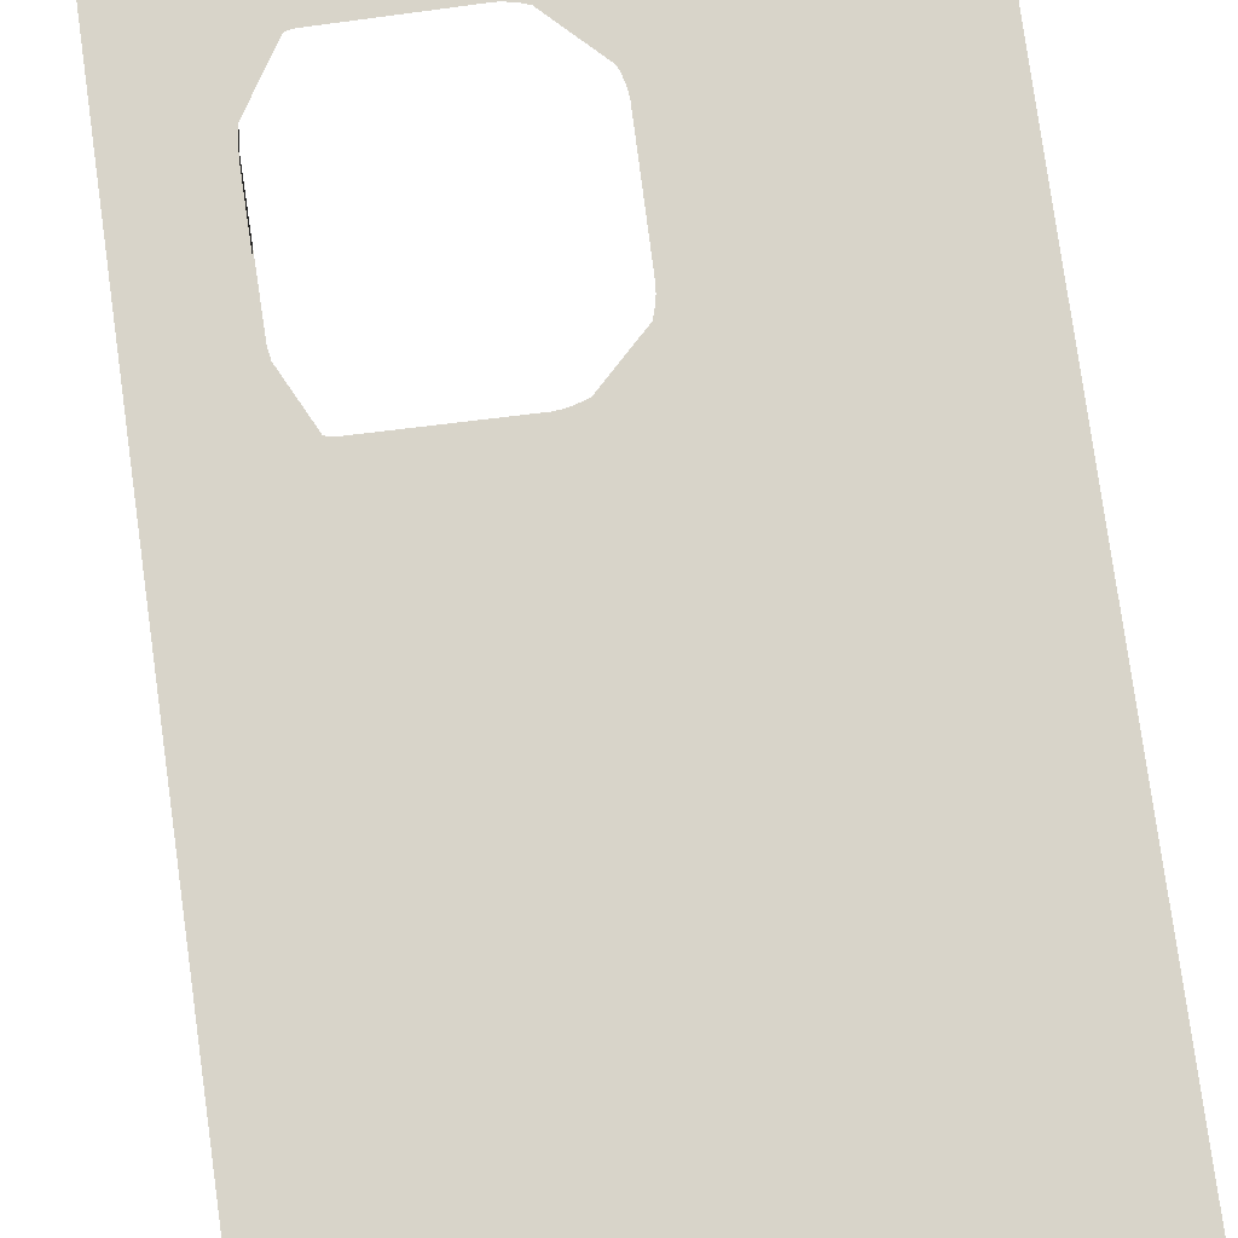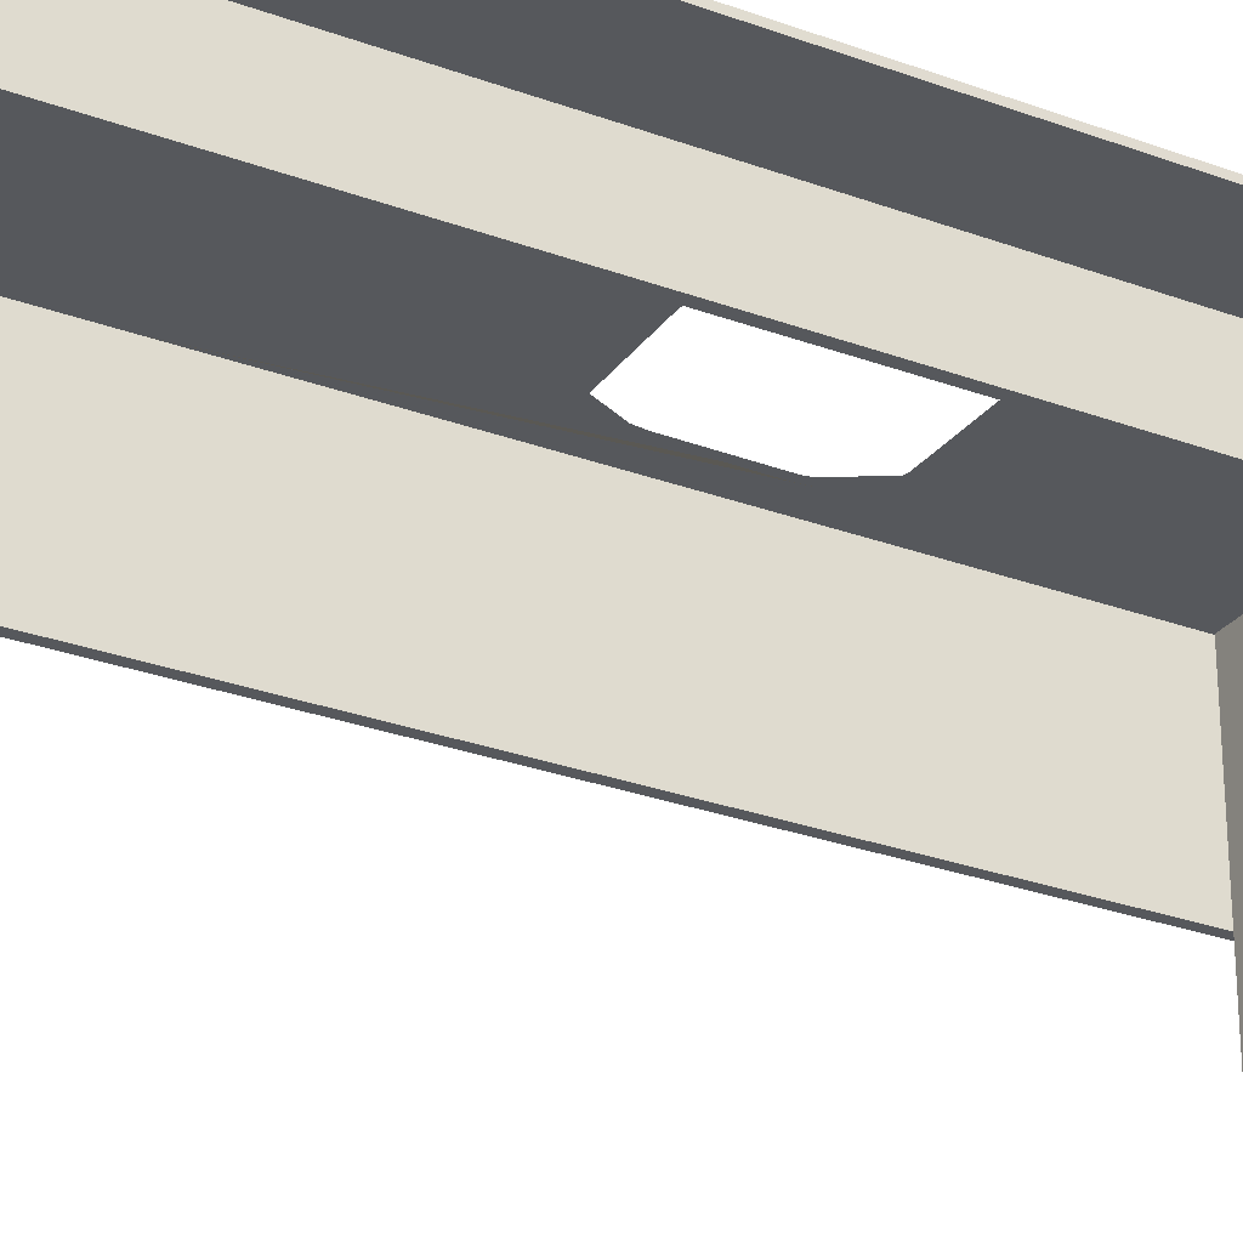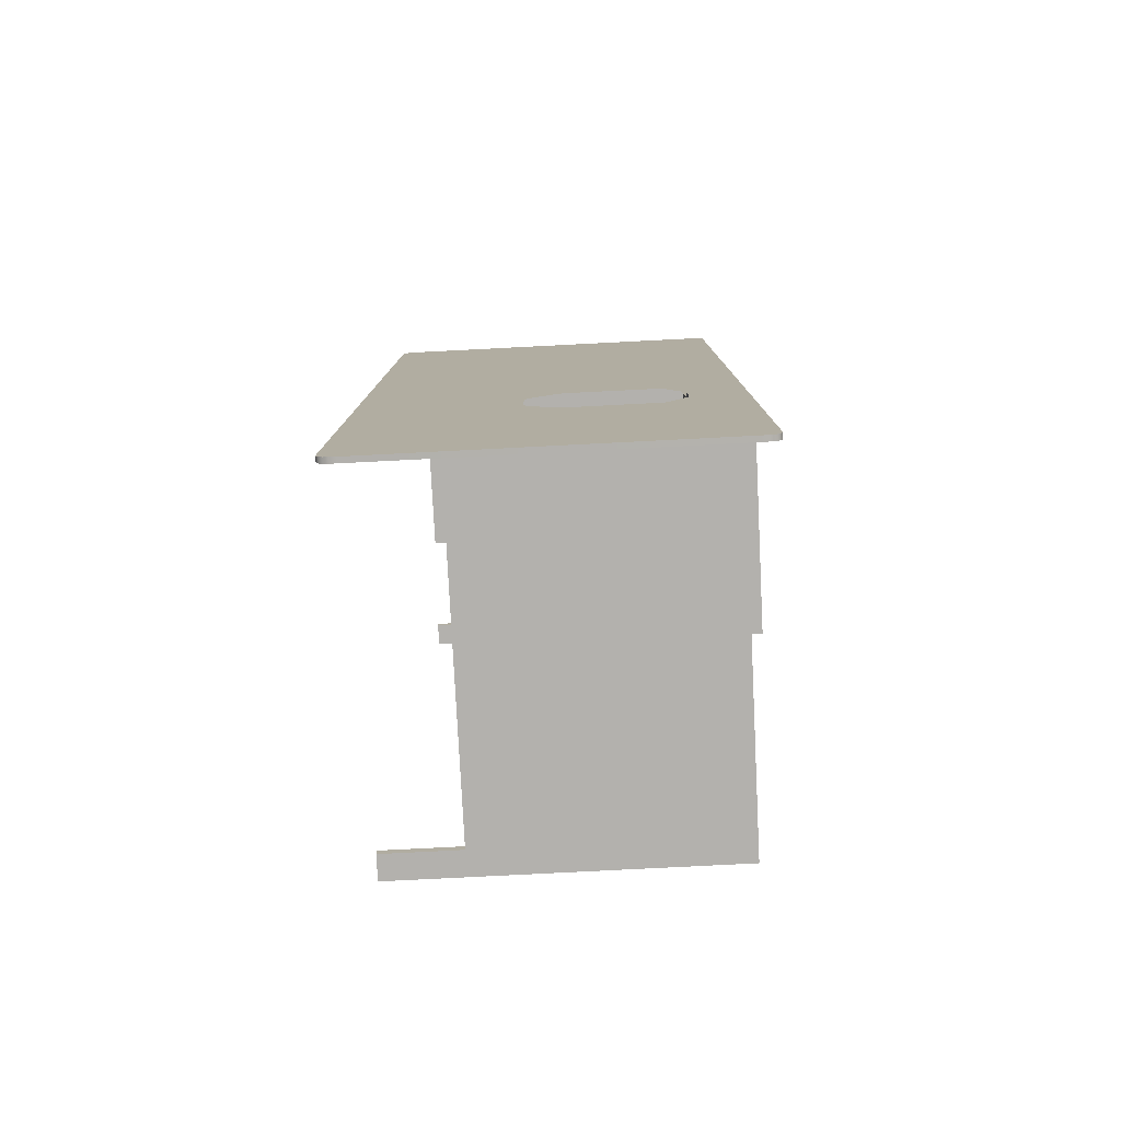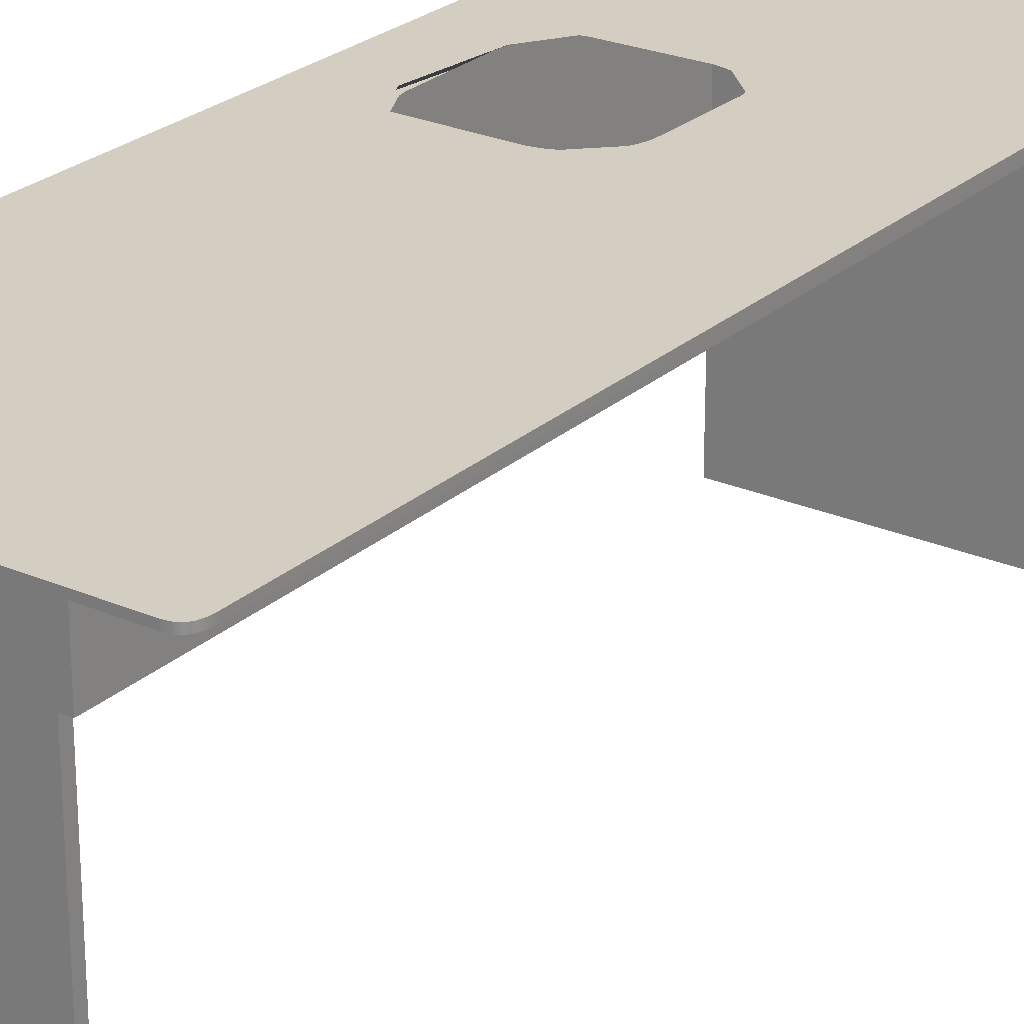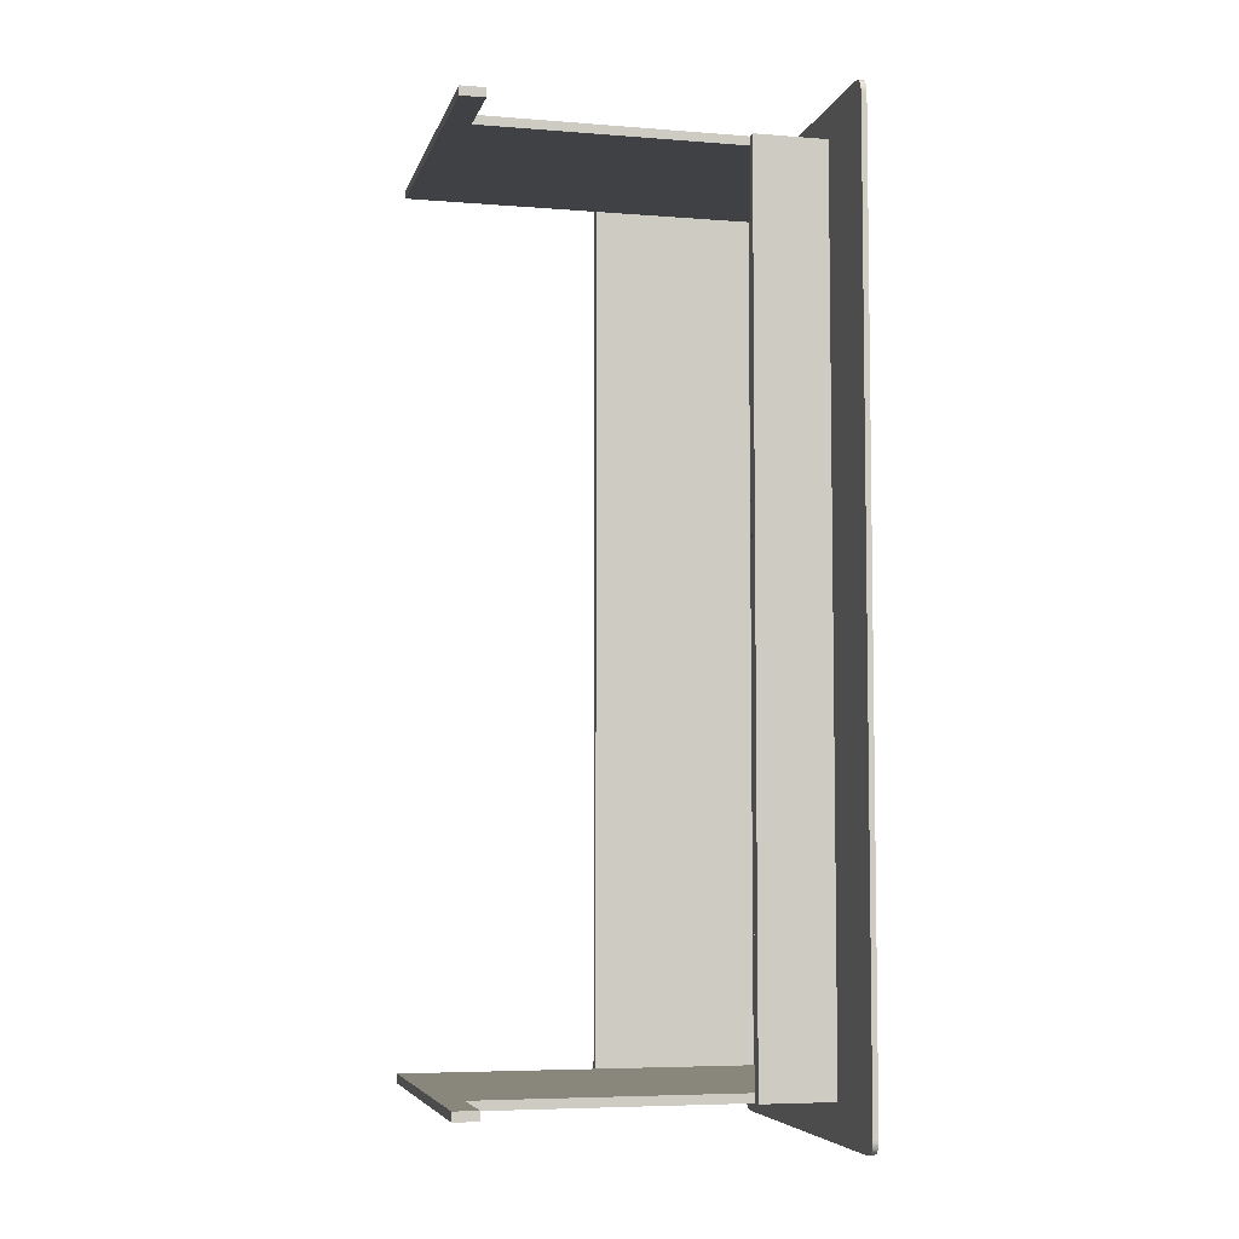
<metadata>
{"format":"obj","ext":"obj","renderer":"f3d","projection":"perspective","resolution":1024,"background":"white","views":[{"elev":75.7,"azim":172.2,"up":"+Z"},{"elev":-27.9,"azim":-119.4,"up":"+Z"},{"elev":-79.2,"azim":2.9,"up":"+Y"},{"elev":25.1,"azim":-144.6,"up":"+Z"},{"elev":-5.8,"azim":-103.7,"up":"+Y"}]}
</metadata>
<code>
v 1.588 -4.201 10.83
v 2.065 42.36 10.83
v 1.587 42.36 10.83
v 2.065 -4.201 10.83
v 1.588 -4.201 19.4
v 2.065 42.36 19.4
v 2.065 -4.201 19.4
v 1.587 42.36 19.4
v 1.588 -4.201 10.83
v 2.065 -4.201 19.4
v 2.065 -4.201 10.83
v 1.588 -4.201 19.4
v 2.065 -4.201 10.83
v 2.065 42.36 19.4
v 2.065 42.36 10.83
v 2.065 -4.201 19.4
v 2.065 42.36 10.83
v 1.587 42.36 19.4
v 1.587 42.36 10.83
v 2.065 42.36 19.4
v 1.587 42.36 10.83
v 1.588 -4.201 19.4
v 1.588 -4.201 10.83
v 1.587 42.36 19.4
v -11.35 -4.201 1.727
v 1.587 -4.201 1.727
v -11.35 -4.201 0.454
v 1.587 -4.201 0.454
v 1.587 -4.201 19.43
v -11.35 -4.201 19.43
v -15.29 -4.201 1.727
v -15.29 -4.201 0.454
v 1.587 -3.725 0.454
v 1.587 -3.725 1.727
v -11.35 -3.725 0.454
v -11.35 -3.725 1.727
v 1.587 -3.725 19.43
v -11.35 -3.725 19.43
v -15.29 -3.725 0.454
v -15.29 -3.725 1.727
v 1.587 -4.201 0.454
v 1.587 -3.725 0.454
v -11.35 -4.201 0.454
v -11.35 -3.725 0.454
v -15.29 -4.201 0.454
v -15.29 -3.725 0.454
v 1.587 -4.201 1.727
v 1.587 -3.725 1.727
v 1.587 -4.201 0.454
v 1.587 -3.725 0.454
v 1.587 -3.725 19.43
v 1.587 -4.201 19.43
v -11.35 -4.201 19.43
v -11.35 -3.725 19.43
v 1.587 -4.201 19.43
v 1.587 -3.725 19.43
v -11.35 -4.201 1.727
v -11.35 -3.725 1.727
v -11.35 -4.201 19.43
v -11.35 -3.725 19.43
v -15.29 -4.201 0.454
v -15.29 -3.725 0.454
v -15.29 -4.201 1.727
v -15.29 -3.725 1.727
v -11.35 -4.201 1.727
v -15.29 -3.725 1.727
v -11.35 -3.725 1.727
v -15.29 -4.201 1.727
v -11.35 41.89 1.727
v 1.588 41.89 1.727
v -11.35 41.89 0.454
v 1.588 41.89 0.454
v 1.588 41.89 19.43
v -11.35 41.89 19.43
v -15.29 41.89 1.727
v -15.29 41.89 0.454
v 1.588 42.36 0.454
v 1.588 42.36 1.727
v -11.35 42.36 0.454
v -11.35 42.36 1.727
v 1.588 42.36 19.43
v -11.35 42.36 19.43
v -15.29 42.36 0.454
v -15.29 42.36 1.727
v 1.588 41.89 0.454
v 1.588 42.36 0.454
v -11.35 41.89 0.454
v -11.35 42.36 0.454
v -15.29 41.89 0.454
v -15.29 42.36 0.454
v 1.588 41.89 1.727
v 1.588 42.36 1.727
v 1.588 41.89 0.454
v 1.588 42.36 0.454
v 1.588 42.36 19.43
v 1.588 41.89 19.43
v -11.35 41.89 19.43
v -11.35 42.36 19.43
v 1.588 41.89 19.43
v 1.588 42.36 19.43
v -11.35 41.89 1.727
v -11.35 42.36 1.727
v -11.35 41.89 19.43
v -11.35 42.36 19.43
v -15.29 41.89 0.454
v -15.29 42.36 0.454
v -15.29 41.89 1.727
v -15.29 42.36 1.727
v -11.35 41.89 1.727
v -15.29 42.36 1.727
v -11.35 42.36 1.727
v -15.29 41.89 1.727
v -11.81 -4.201 15.51
v -11.33 42.36 15.51
v -11.81 42.36 15.51
v -11.33 -4.201 15.51
v -11.81 -4.201 19.42
v -11.33 42.36 19.42
v -11.33 -4.201 19.42
v -11.81 42.36 19.42
v -11.81 -4.201 15.51
v -11.33 -4.201 19.42
v -11.33 -4.201 15.51
v -11.81 -4.201 19.42
v -11.33 -4.201 15.51
v -11.33 42.36 19.42
v -11.33 42.36 15.51
v -11.33 -4.201 19.42
v -11.33 42.36 15.51
v -11.81 42.36 19.42
v -11.81 42.36 15.51
v -11.33 42.36 19.42
v -11.81 42.36 15.51
v -11.81 -4.201 19.42
v -11.81 -4.201 15.51
v -11.81 42.36 19.42
v -0.01524 14.9 19.71
v 3.075 43.23 19.71
v 3.076 -5.402 19.71
v -0.8898 16.67 19.71
v 0.06356 14.31 19.71
v -1.025 16.71 19.71
v -1.164 16.73 19.71
v -5.63 16.8 19.71
v -5.832 16.78 19.71
v 3.056 43.43 19.71
v 3.001 43.6 19.71
v 2.896 43.76 19.71
v 2.722 43.88 19.71
v 2.462 43.96 19.71
v 2.1 43.99 19.71
v -15.75 43.98 19.71
v -6.029 16.74 19.71
v -6.22 16.69 19.71
v -6.406 16.62 19.71
v -6.584 16.54 19.71
v -7.876 15.26 19.71
v -15.95 43.96 19.71
v -16.13 43.9 19.71
v -16.28 43.79 19.71
v -16.4 43.62 19.71
v -16.48 43.37 19.71
v -16.51 43.02 19.71
v -7.955 15.08 19.71
v -8.022 14.9 19.71
v -16.5 -5.402 19.71
v -8.075 14.71 19.71
v -8.113 14.51 19.71
v -8.136 14.31 19.71
v -8.172 10.15 19.71
v -8.148 9.952 19.71
v -8.11 9.755 19.71
v -8.057 9.564 19.71
v -7.991 9.379 19.71
v -7.911 9.2 19.71
v -6.584 7.878 19.71
v -6.406 7.799 19.71
v -6.22 7.732 19.71
v -6.029 7.68 19.71
v -5.832 7.641 19.71
v -5.63 7.618 19.71
v -1.379 7.634 19.71
v 2.1 -6.164 19.71
v -15.54 -6.164 19.71
v -15.9 -6.136 19.71
v -16.15 -6.056 19.71
v -16.33 -5.935 19.71
v -16.43 -5.78 19.71
v -16.48 -5.599 19.71
v -1.24 7.658 19.71
v -1.104 7.696 19.71
v 2.462 -6.135 19.71
v 2.722 -6.056 19.71
v 2.896 -5.934 19.71
v 3.002 -5.779 19.71
v 3.056 -5.599 19.71
v 0.05233 9.564 19.71
v 0.115 9.952 19.71
v 0.06356 14.31 19.71
v 0.03312 9.578 19.43
v 3.076 -5.402 19.43
v 3.075 43.23 19.43
v -1.117 7.719 19.43
v 3.056 -5.599 19.43
v 3.002 -5.779 19.43
v 2.896 -5.934 19.43
v 2.722 -6.056 19.43
v 2.462 -6.135 19.43
v 2.1 -6.164 19.43
v -1.251 7.681 19.43
v -1.39 7.658 19.43
v -15.54 -6.164 19.43
v -15.9 -6.136 19.43
v -16.15 -6.056 19.43
v -16.33 -5.935 19.43
v -16.43 -5.78 19.43
v -16.48 -5.599 19.43
v -16.5 -5.402 19.43
v -5.621 7.641 19.43
v -5.822 7.664 19.43
v -6.018 7.702 19.43
v -6.209 7.755 19.43
v -6.393 7.821 19.43
v -7.97 9.393 19.43
v -8.036 9.578 19.43
v -8.089 9.768 19.43
v -8.127 9.964 19.43
v -8.15 10.16 19.43
v -8.115 14.3 19.43
v -8.092 14.5 19.43
v -8.054 14.69 19.43
v -8.001 14.88 19.43
v -16.51 43.02 19.43
v -7.935 15.07 19.43
v -16.48 43.37 19.43
v -16.4 43.62 19.43
v -16.28 43.79 19.43
v -16.13 43.9 19.43
v -15.95 43.96 19.43
v -15.75 43.98 19.43
v -6.393 16.6 19.43
v -6.209 16.66 19.43
v -6.018 16.72 19.43
v -5.822 16.75 19.43
v 2.1 43.99 19.43
v 2.462 43.96 19.43
v 2.722 43.88 19.43
v 2.896 43.76 19.43
v 3.001 43.6 19.43
v 3.056 43.43 19.43
v 3.075 43.23 19.43
v -5.621 16.78 19.43
v -1.175 16.71 19.43
v -1.037 16.69 19.43
v -0.9023 16.65 19.43
v -0.03445 14.88 19.43
v 0.02788 14.5 19.43
v -15.75 43.98 19.43
v 2.1 43.99 19.43
v 2.1 43.99 19.71
v -15.75 43.98 19.71
v 2.462 43.96 19.43
v 2.462 43.96 19.71
v 2.722 43.88 19.43
v 2.722 43.88 19.71
v 2.896 43.76 19.43
v 2.896 43.76 19.71
v 3.075 43.23 19.71
v 3.075 43.23 19.43
v 3.076 -5.402 19.43
v 3.076 -5.402 19.71
v -15.54 -6.164 19.43
v -15.54 -6.164 19.71
v 2.1 -6.164 19.71
v 2.1 -6.164 19.43
v 2.462 -6.135 19.71
v -15.9 -6.136 19.43
v 2.462 -6.135 19.43
v 2.722 -6.056 19.71
v 2.722 -6.056 19.43
v 2.896 -5.934 19.71
v 2.896 -5.934 19.43
v -15.9 -6.136 19.71
v -16.15 -6.056 19.43
v -16.15 -6.056 19.71
v -16.33 -5.935 19.43
v -16.33 -5.935 19.71
v -16.5 -5.402 19.71
v -16.5 -5.402 19.43
v -16.51 43.02 19.43
v -16.51 43.02 19.71
v -16.48 43.37 19.43
v -16.48 43.37 19.71
v -16.4 43.62 19.43
v -16.4 43.62 19.71
v -16.28 43.79 19.43
v -16.28 43.79 19.71
v 0.02788 14.5 19.43
v 0.09545 9.964 19.43
v 3.075 43.23 19.43
v 2.896 -5.934 19.43
v 2.896 -5.934 19.71
v 3.002 -5.779 19.71
v 3.002 -5.779 19.43
v 3.056 -5.599 19.71
v 3.056 -5.599 19.43
v 3.076 -5.402 19.71
v 3.076 -5.402 19.43
v -16.28 43.79 19.71
v -16.28 43.79 19.43
v -16.13 43.9 19.43
v -16.13 43.9 19.71
v -15.95 43.96 19.43
v -15.95 43.96 19.71
v -15.75 43.98 19.43
v -15.75 43.98 19.71
v -16.33 -5.935 19.71
v -16.33 -5.935 19.43
v -16.43 -5.78 19.43
v -16.43 -5.78 19.71
v -16.48 -5.599 19.43
v -16.48 -5.599 19.71
v 2.896 43.76 19.71
v 2.896 43.76 19.43
v 3.001 43.6 19.43
v 3.001 43.6 19.71
v 3.056 43.43 19.43
v 3.056 43.43 19.71
v 3.075 43.23 19.43
v 3.075 43.23 19.71
v -16.48 -5.599 19.71
v -16.48 -5.599 19.43
v -16.5 -5.402 19.43
v -16.5 -5.402 19.71
v 0.09545 9.964 19.43
v 0.03312 9.578 19.43
v 3.075 43.23 19.43
g TableWood.obj
f 1 3 2
f 2 4 1
f 5 7 6
f 6 8 5
f 9 11 10
f 10 12 9
f 13 15 14
f 14 16 13
f 17 19 18
f 18 20 17
f 21 23 22
f 22 24 21
f 25 27 26
f 28 26 27
f 26 29 25
f 30 25 29
f 27 25 31
f 31 32 27
f 33 35 34
f 36 34 35
f 34 36 37
f 38 37 36
f 36 35 39
f 39 40 36
f 41 43 42
f 44 42 43
f 44 43 45
f 45 46 44
f 47 49 48
f 50 48 49
f 48 51 47
f 52 47 51
f 53 55 54
f 56 54 55
f 57 59 58
f 60 58 59
f 61 63 62
f 64 62 63
f 65 67 66
f 66 68 65
f 69 71 70
f 72 70 71
f 70 73 69
f 74 69 73
f 71 69 75
f 75 76 71
f 77 79 78
f 80 78 79
f 78 80 81
f 82 81 80
f 80 79 83
f 83 84 80
f 85 87 86
f 88 86 87
f 88 87 89
f 89 90 88
f 91 93 92
f 94 92 93
f 92 95 91
f 96 91 95
f 97 99 98
f 100 98 99
f 101 103 102
f 104 102 103
f 105 107 106
f 108 106 107
f 109 111 110
f 110 112 109
f 113 115 114
f 114 116 113
f 117 119 118
f 118 120 117
f 121 123 122
f 122 124 121
f 125 127 126
f 126 128 125
f 129 131 130
f 130 132 129
f 133 135 134
f 134 136 133
f 137 139 138
f 137 138 140
f 141 139 137
f 138 142 140
f 138 143 142
f 138 144 143
f 138 145 144
f 146 145 138
f 147 145 146
f 148 145 147
f 149 145 148
f 150 145 149
f 151 145 150
f 152 145 151
f 152 153 145
f 152 154 153
f 152 155 154
f 152 156 155
f 152 157 156
f 158 157 152
f 159 157 158
f 160 157 159
f 161 157 160
f 162 157 161
f 163 157 162
f 163 164 157
f 163 165 164
f 166 165 163
f 166 167 165
f 166 168 167
f 166 169 168
f 166 170 169
f 166 171 170
f 166 172 171
f 166 173 172
f 166 174 173
f 166 175 174
f 166 176 175
f 166 177 176
f 166 178 177
f 166 179 178
f 166 180 179
f 166 181 180
f 166 182 181
f 183 182 184
f 184 182 185
f 185 182 186
f 186 182 187
f 187 182 188
f 188 182 189
f 189 182 166
f 183 190 182
f 183 191 190
f 192 191 183
f 193 191 192
f 194 191 193
f 195 191 194
f 196 191 195
f 139 191 196
f 139 197 191
f 197 139 198
f 198 139 199
f 200 202 201
f 200 201 203
f 203 201 204
f 203 204 205
f 203 205 206
f 203 206 207
f 203 207 208
f 203 208 209
f 203 209 210
f 210 209 211
f 211 209 212
f 211 212 213
f 211 213 214
f 211 214 215
f 211 215 216
f 211 216 217
f 211 217 218
f 211 218 219
f 219 218 220
f 220 218 221
f 221 218 222
f 222 218 223
f 223 218 224
f 224 218 225
f 225 218 226
f 226 218 227
f 227 218 228
f 228 218 229
f 229 218 230
f 230 218 231
f 231 218 232
f 232 218 233
f 232 233 234
f 234 233 235
f 234 235 236
f 234 236 237
f 234 237 238
f 234 238 239
f 234 239 240
f 234 240 241
f 241 240 242
f 242 240 243
f 243 240 244
f 244 240 245
f 244 245 246
f 244 246 247
f 244 247 248
f 244 248 249
f 244 249 250
f 244 250 251
f 244 251 252
f 252 251 253
f 253 251 254
f 254 251 255
f 251 256 255
f 256 251 257
f 258 260 259
f 260 258 261
f 260 262 259
f 262 260 263
f 263 264 262
f 264 263 265
f 265 266 264
f 266 265 267
f 268 270 269
f 270 268 271
f 272 274 273
f 274 272 275
f 275 276 274
f 273 277 272
f 276 275 278
f 278 279 276
f 279 278 280
f 280 281 279
f 281 280 282
f 277 273 283
f 283 284 277
f 284 283 285
f 285 286 284
f 286 285 287
f 288 290 289
f 290 288 291
f 291 292 290
f 292 291 293
f 293 294 292
f 294 293 295
f 295 296 294
f 296 295 297
f 298 300 299
f 301 303 302
f 303 301 304
f 304 305 303
f 305 304 306
f 306 307 305
f 307 306 308
f 309 311 310
f 311 309 312
f 312 313 311
f 313 312 314
f 314 315 313
f 315 314 316
f 317 319 318
f 319 317 320
f 320 321 319
f 321 320 322
f 323 325 324
f 325 323 326
f 326 327 325
f 327 326 328
f 328 329 327
f 329 328 330
f 331 333 332
f 333 331 334
f 335 337 336

</code>
